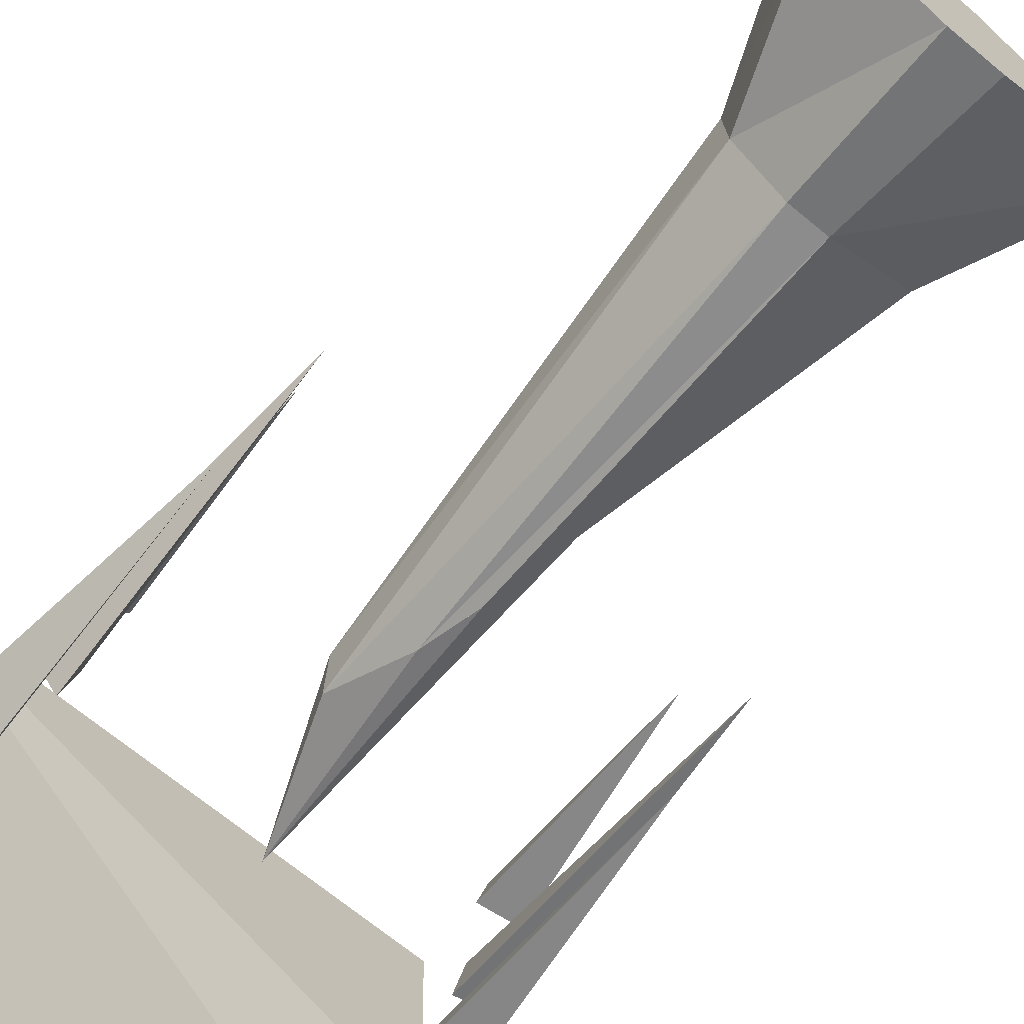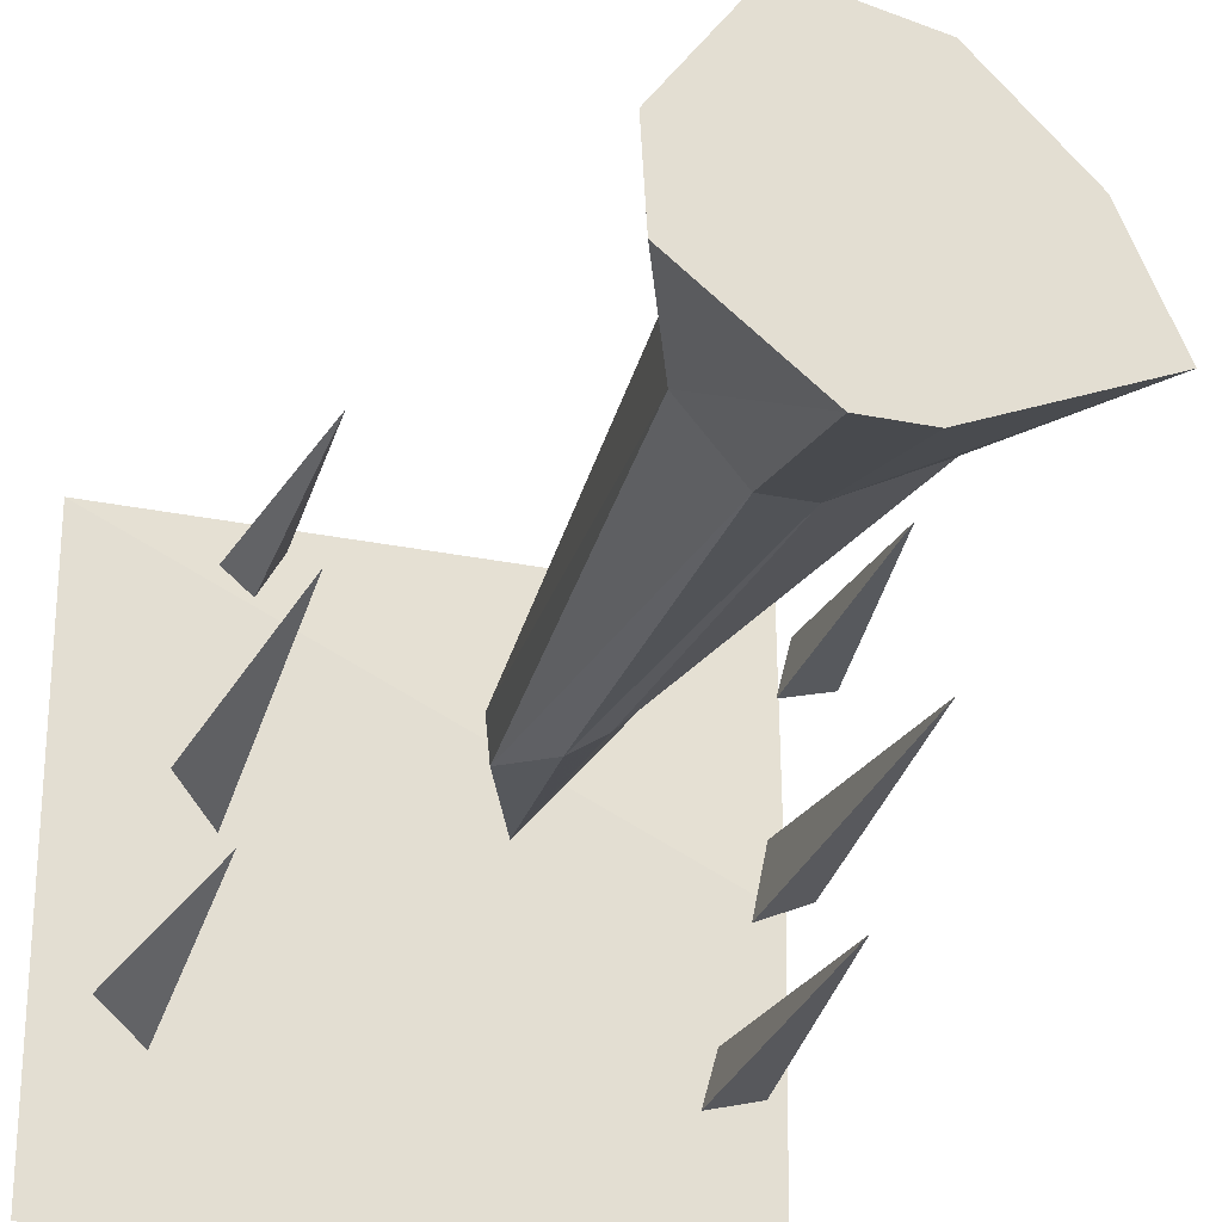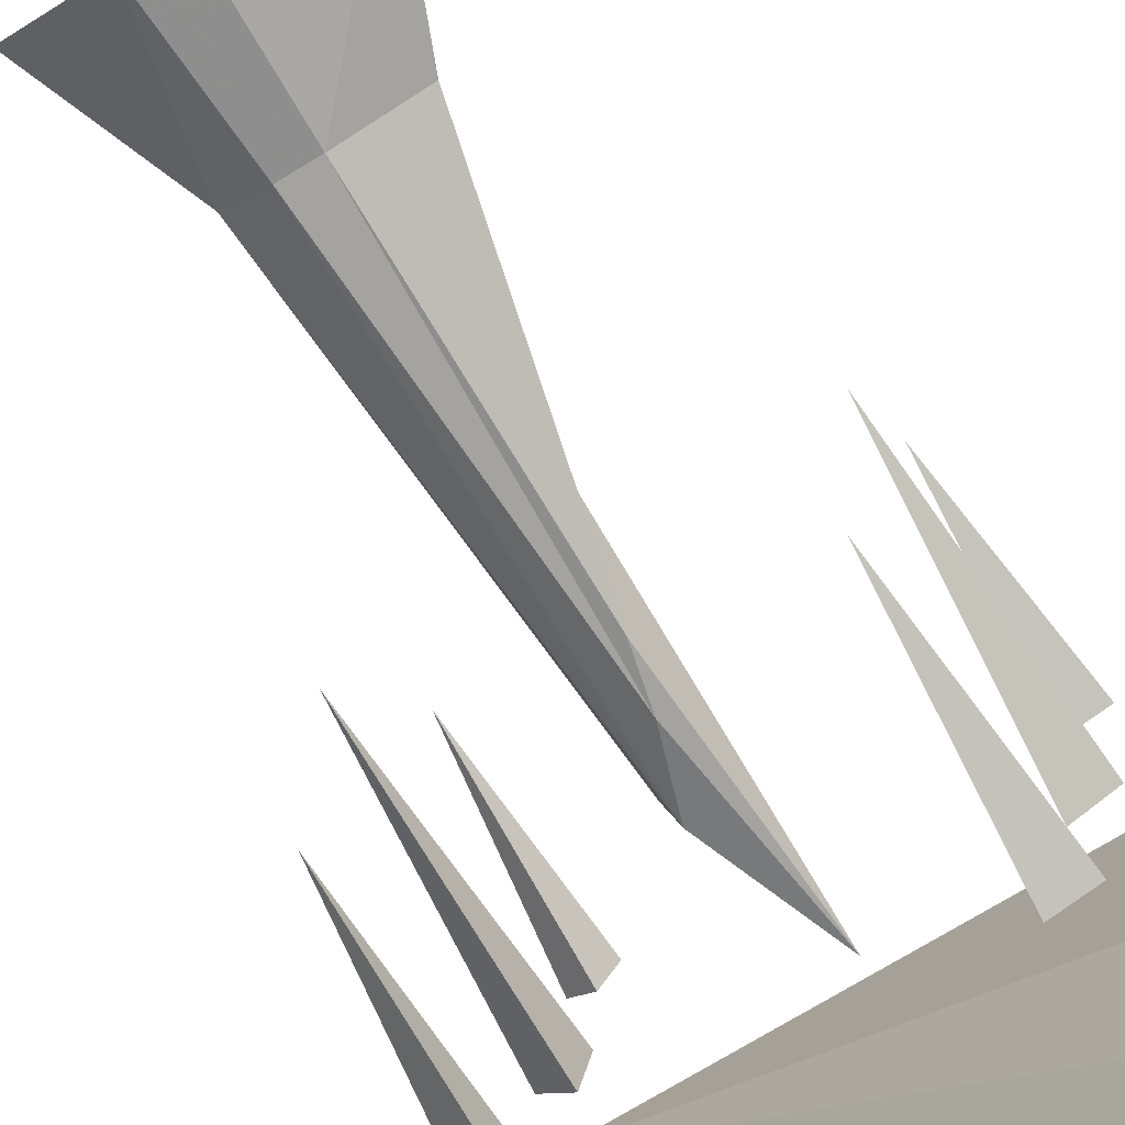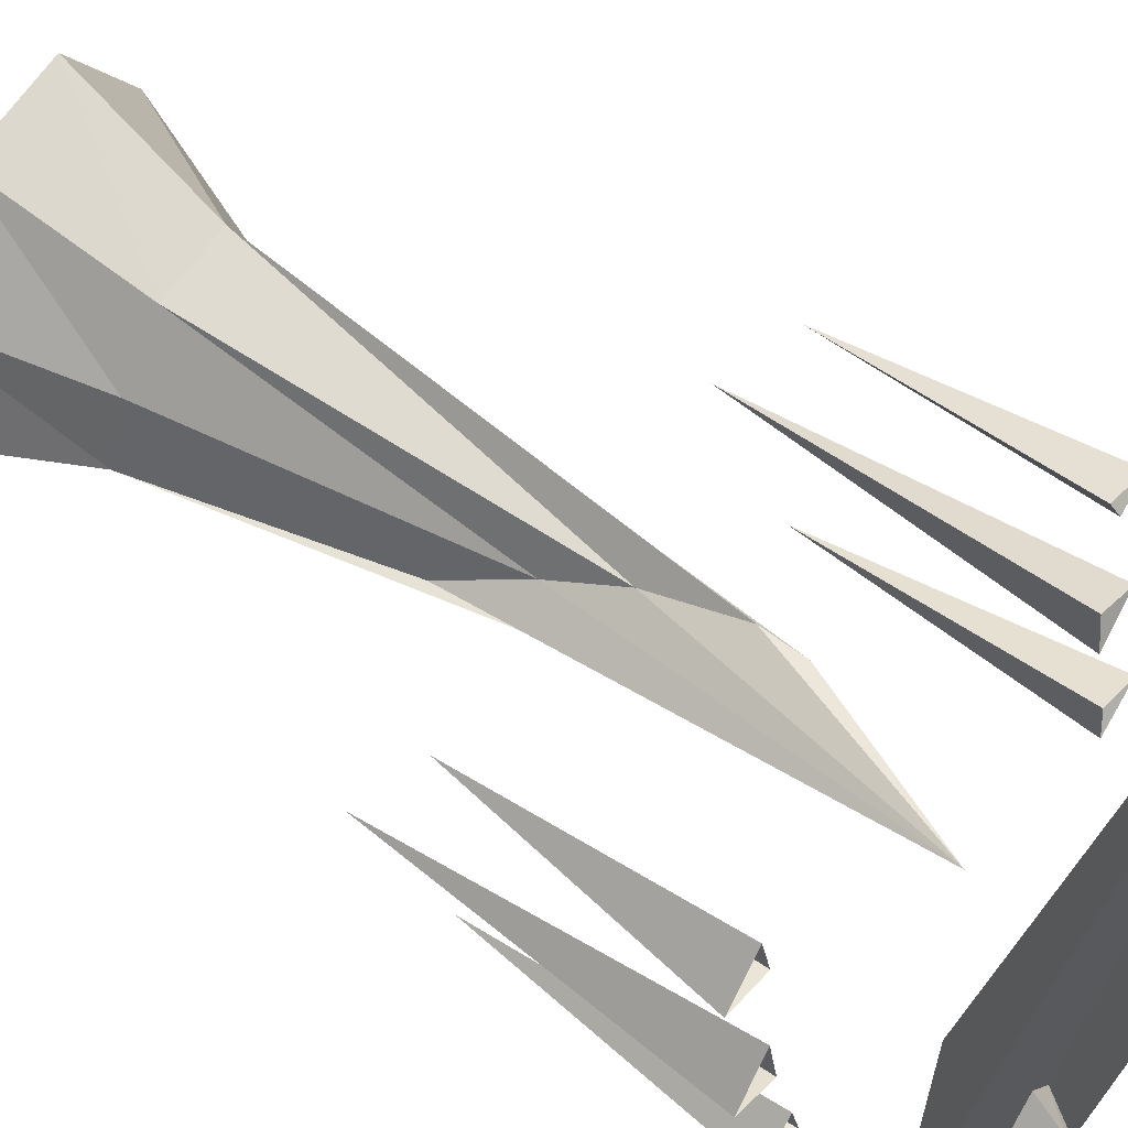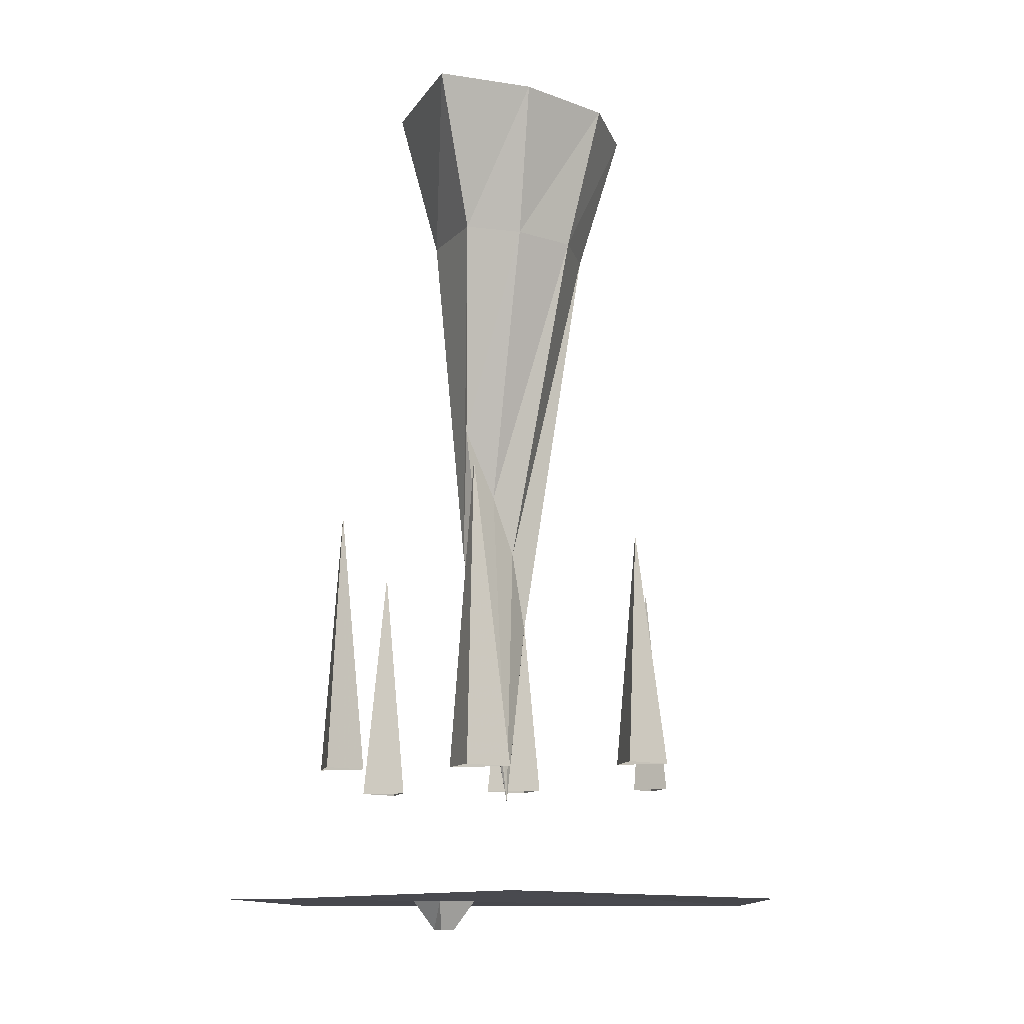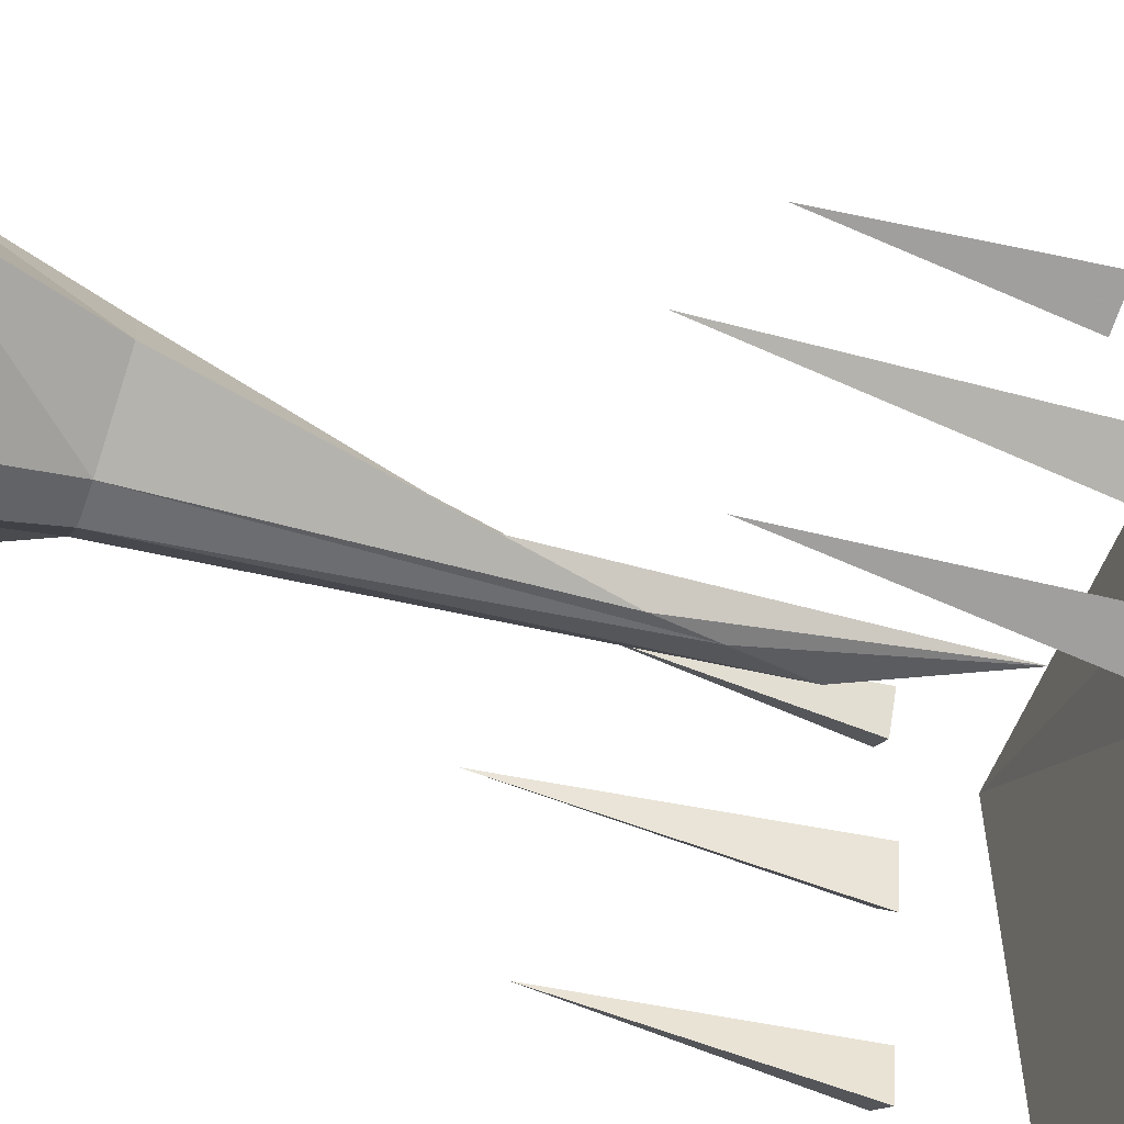
<metadata>
{"format":"obj","ext":"obj","renderer":"f3d","projection":"perspective","resolution":1024,"background":"white","views":[{"elev":-69.1,"azim":140.4,"up":"+Z"},{"elev":-27.4,"azim":162.5,"up":"+Z"},{"elev":-77.4,"azim":-149.2,"up":"+Z"},{"elev":55.8,"azim":-53.4,"up":"+Z"},{"elev":-11.7,"azim":-87.2,"up":"+Y"},{"elev":-55.6,"azim":-109.8,"up":"+Z"}]}
</metadata>
<code>
v -0.2266 -1.703 -0.0625
v -0.2891 -1.703 -0.125
v -0.2578 -1.758 -0.125
v -0.2344 -1.758 -0.1016
v -0.1797 -1.703 -0.125
v -0.2188 -1.758 -0.125
v -0.25 -1.703 -0.1797
v -0.2344 -1.758 -0.1406
v -0.03125 -0.9766 -0.1016
v -0.007812 -1.086 -0.08594
v 0.03906 -1.234 -0.03906
v 0.05469 -1.203 0.01562
v 0.05469 -1.125 0.02344
v 0.02344 -0.9688 0
v -0.01562 -0.8516 -0.03906
v -0.07031 -0.7188 -0.09375
v -0.1797 -0.2969 -0.08594
v -0.03125 -0.2969 -0.1641
v -0.0625 -1.5 -0.007812
v -0.1406 -0.2969 0.02344
v -0.2188 0 0.04688
v -0.2969 0 -0.1328
v 0.07812 -0.2969 0.1484
v -0.05469 -0.2969 0.125
v -0.07031 0 0.1953
v 0.25 0 0.04688
v -0.03906 0 -0.2422
v 0.03906 -0.2969 -0.1641
v 0.1328 -0.2969 0.02344
v 0.1172 0 0.2344
v 0.125 -0.2969 -0.0625
v 0.2422 0 -0.09375
v 0.05469 0 -0.2422
v 0.2812 -1.016 0.2891
v 0.25 -1.453 0.3281
v 0.3359 -1.453 0.2969
v 0.2891 -1.453 0.2578
v 0.3359 -0.8594 -0.007812
v 0.2969 -1.453 0.04688
v 0.3828 -1.453 0.007812
v 0.3203 -1.453 -0.07031
v 0.3984 -0.9531 -0.3125
v 0.375 -1.453 -0.2656
v 0.4609 -1.453 -0.2969
v 0.3906 -1.453 -0.3594
v -0.4531 -1.453 -0.0625
v -0.3906 -1.453 0.01562
v -0.4062 -0.8594 -0.05469
v -0.3672 -1.453 -0.1016
v -0.3828 -1.453 -0.3359
v -0.3203 -1.453 -0.2734
v -0.3281 -0.9531 -0.3203
v -0.2969 -1.453 -0.3594
v -0.4922 -1.453 0.2422
v -0.4297 -1.453 0.3125
v -0.4297 -1.016 0.2578
v -0.4062 -1.453 0.2188
v -0.5 -1.703 -0.4062
v 0.5 -1.703 -0.5
v 0.5 -1.703 0.5
v -0.5 -1.688 0.02344
v -0.5 -1.703 0.5
v -0.5 -1.703 -0.5
f 1 2 3
f 1 3 4
f 1 4 5
f 5 4 6
f 5 6 7
f 7 6 8
f 7 8 2
f 2 8 3
f 3 8 6
f 3 6 4
f 9 10 11
f 9 11 12
f 9 12 13
f 9 13 14
f 9 14 15
f 9 15 16
f 9 16 17
f 9 17 18
f 9 18 10
f 9 10 19
f 9 19 16
f 16 19 15
f 16 15 20
f 16 20 17
f 17 20 21
f 17 21 22
f 17 22 18
f 17 18 23
f 17 23 20
f 20 23 24
f 20 24 25
f 20 25 21
f 21 25 26
f 21 26 22
f 22 26 27
f 22 27 18
f 18 27 28
f 18 28 10
f 10 28 11
f 10 11 19
f 19 11 12
f 19 12 13
f 19 13 14
f 19 14 15
f 15 14 24
f 15 24 20
f 23 24 14
f 23 14 13
f 23 13 29
f 23 29 26
f 23 26 30
f 23 30 24
f 24 30 25
f 25 30 26
f 28 31 11
f 11 31 12
f 12 31 29
f 12 29 13
f 29 31 32
f 29 32 26
f 26 32 33
f 26 33 27
f 27 33 28
f 28 33 31
f 28 31 23
f 28 23 18
f 31 33 32
f 23 31 29
f 34 35 36
f 34 36 37
f 34 37 35
f 38 39 40
f 38 40 41
f 38 41 39
f 42 43 44
f 42 44 45
f 42 45 43
f 46 47 48
f 46 48 49
f 49 48 47
f 50 51 52
f 50 52 53
f 53 52 51
f 54 55 56
f 54 56 57
f 57 56 55
f 58 59 60
f 58 60 61
f 61 60 62
f 58 63 59

</code>
